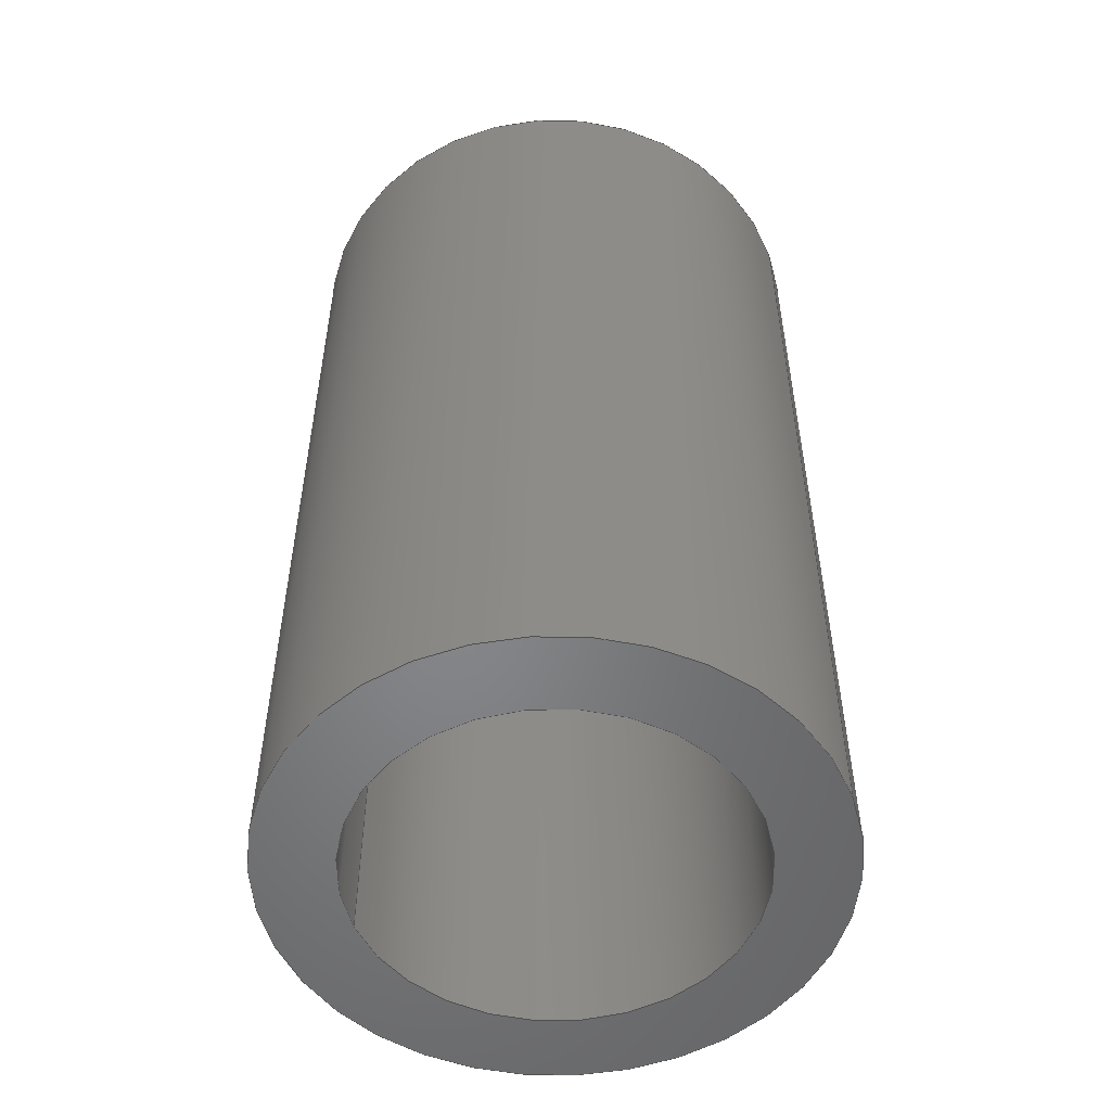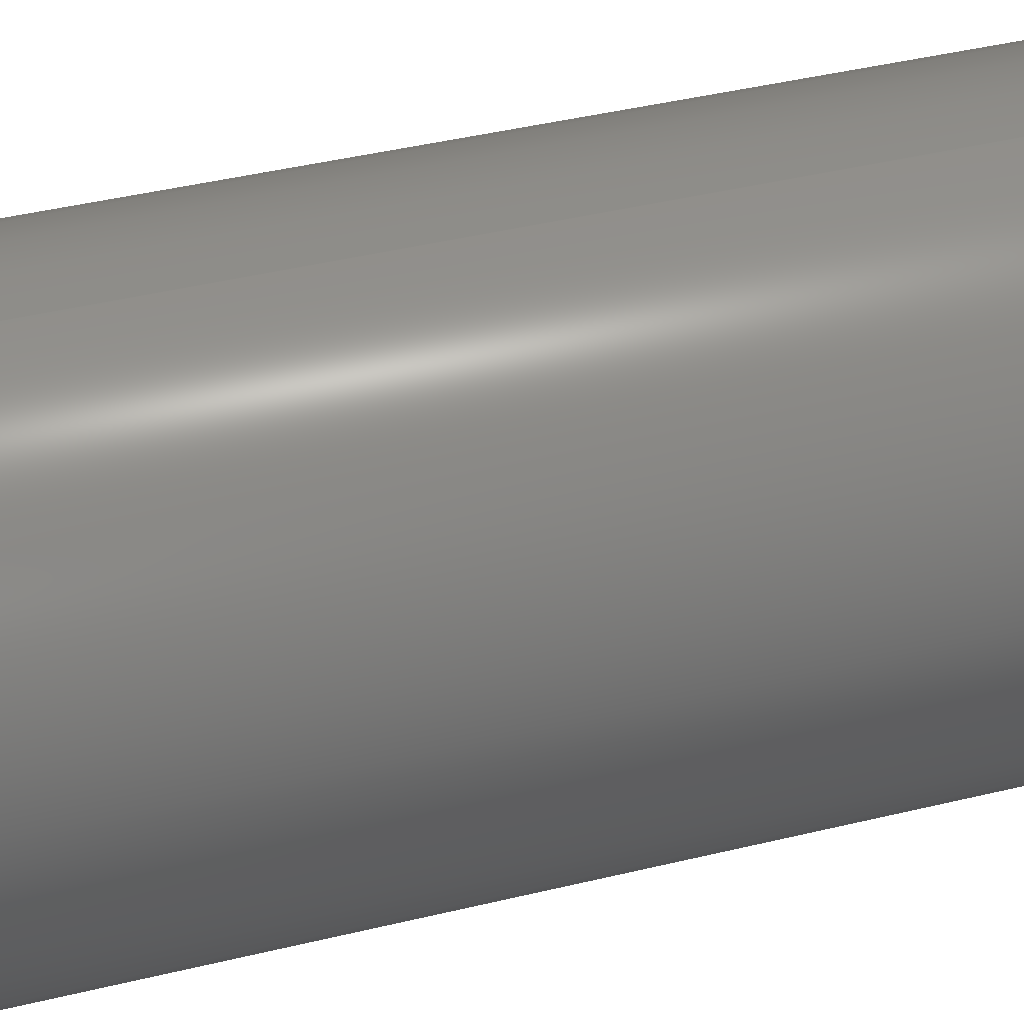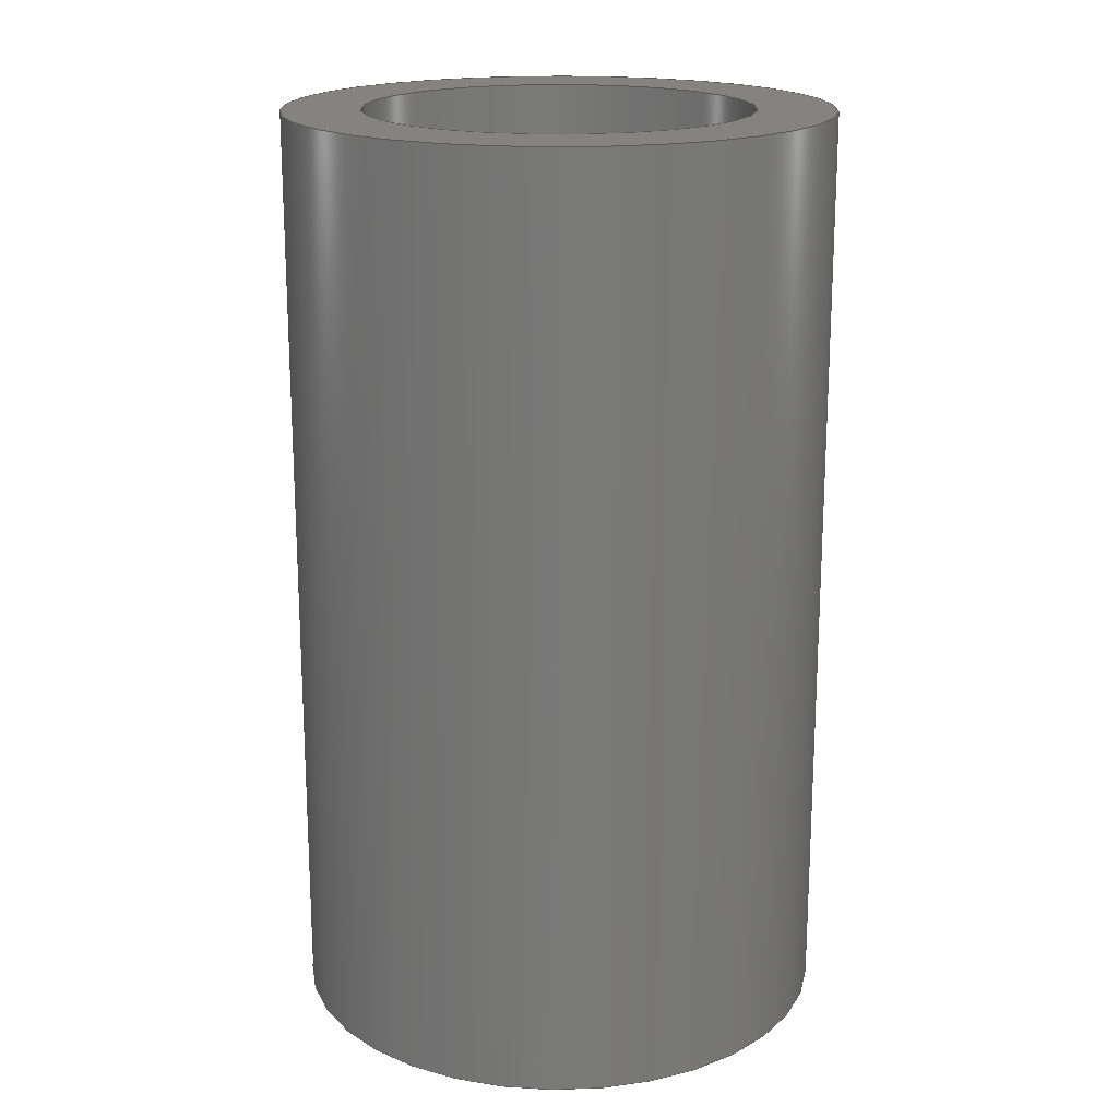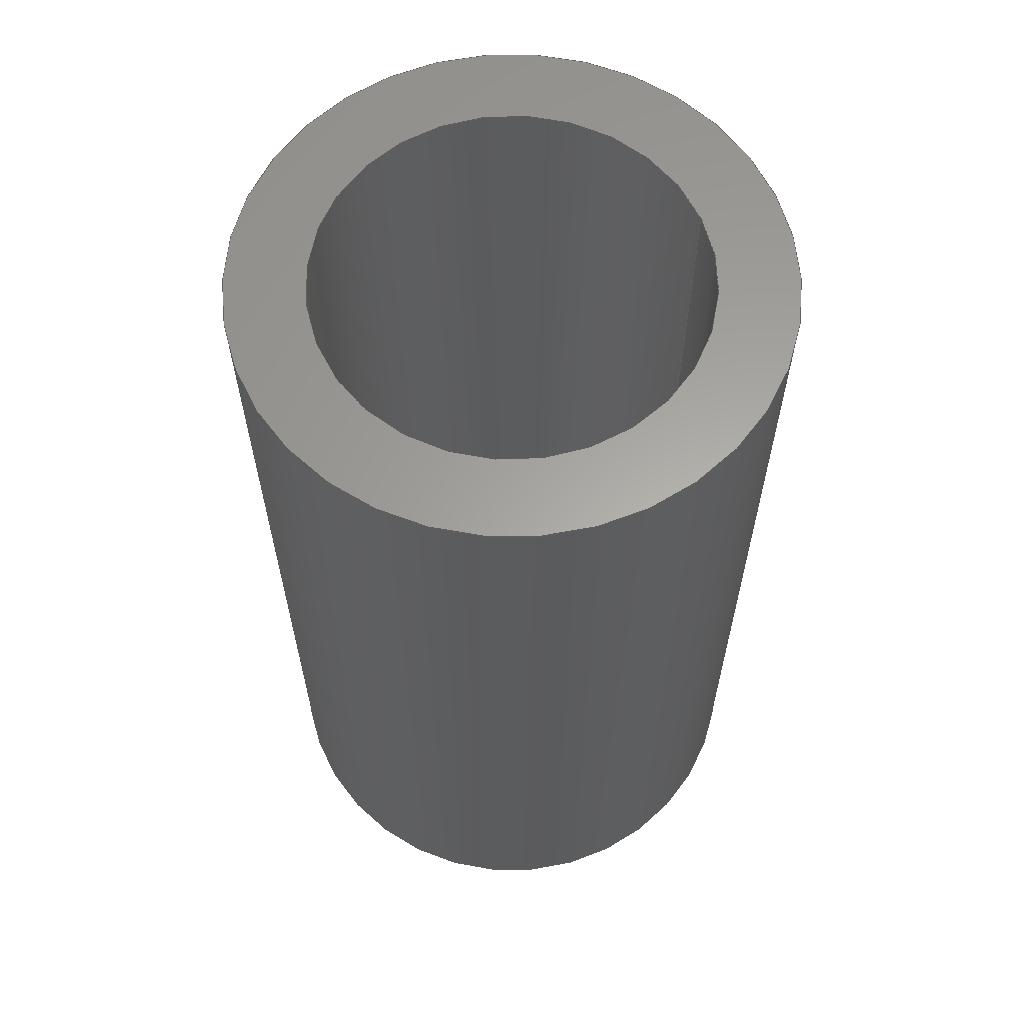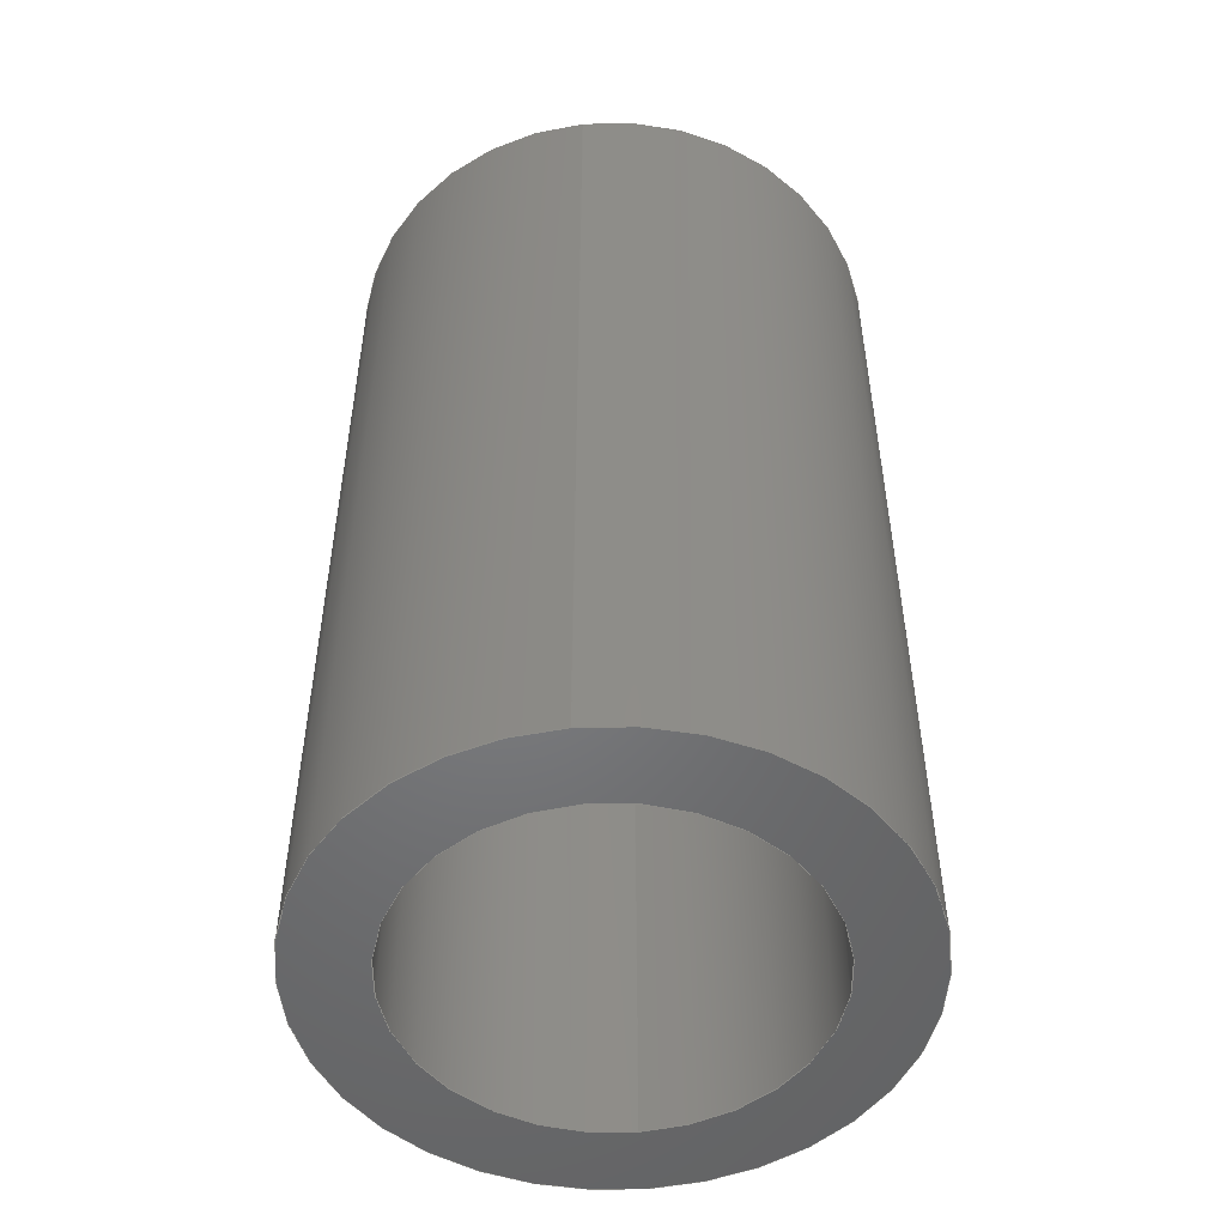
<metadata>
{"format":"step","ext":"stp","renderer":"f3d","projection":"perspective","resolution":1024,"background":"white","views":[{"elev":-52.8,"azim":110.2,"up":"+Y"},{"elev":46.3,"azim":74.8,"up":"+Z"},{"elev":18.5,"azim":-83.3,"up":"+Y"},{"elev":62.1,"azim":-111.3,"up":"+Y"},{"elev":-50.9,"azim":6.5,"up":"+Y"}]}
</metadata>
<code>
ISO-10303-21;
DATA;
#1=PRODUCT('Spacer, Hollow, 0.875 in OD, 0.625 in ID, 1.5 in L','Spacer, Hollow, 0.875 in OD, 0.625 in ID, 1.5 in L','',(#2)) ;
#2=PRODUCT_CONTEXT(' ',#3,'mechanical') ;
#3=APPLICATION_CONTEXT('automotive design') ;
#4=PRODUCT_DEFINITION('Spacer, Hollow, 0.875 in OD, 0.625 in ID, 1.5 in L',' ',#184,#5) ;
#5=PRODUCT_DEFINITION_CONTEXT('part definition',#3,' ') ;
#6=PRODUCT_DEFINITION_SHAPE(' ',' ',#4) ;
#7=MECHANICAL_DESIGN_GEOMETRIC_PRESENTATION_REPRESENTATION(' ',(#86),#197) ;
#8=MECHANICAL_DESIGN_GEOMETRIC_PRESENTATION_REPRESENTATION(' ',(#87),#197) ;
#9=SHAPE_REPRESENTATION(' ',(#10,#136),#197) ;
#10=AXIS2_PLACEMENT_3D('',#23,$,$) ;
#11=AXIS2_PLACEMENT_3D('Cylinder Axis2P3D',#24,#63,#64) ;
#12=AXIS2_PLACEMENT_3D('Circle Axis2P3D',#25,#65,$) ;
#13=AXIS2_PLACEMENT_3D('Plane Axis2P3D',#47,#68,#69) ;
#14=AXIS2_PLACEMENT_3D('Circle Axis2P3D',#48,#70,$) ;
#15=AXIS2_PLACEMENT_3D('Circle Axis2P3D',#51,#71,$) ;
#16=AXIS2_PLACEMENT_3D('Circle Axis2P3D',#52,#72,$) ;
#17=AXIS2_PLACEMENT_3D('Circle Axis2P3D',#53,#73,$) ;
#18=AXIS2_PLACEMENT_3D('Plane Axis2P3D',#54,#74,#75) ;
#19=AXIS2_PLACEMENT_3D('Circle Axis2P3D',#55,#76,$) ;
#20=AXIS2_PLACEMENT_3D('Circle Axis2P3D',#58,#77,$) ;
#21=AXIS2_PLACEMENT_3D('Cylinder Axis2P3D',#59,#78,#79) ;
#22=AXIS2_PLACEMENT_3D('Absolute Axis System',#62,#82,#83) ;
#23=CARTESIAN_POINT('',(0,0,0)) ;
#24=CARTESIAN_POINT('Axis2P3D Location',(0,38.1,0)) ;
#25=CARTESIAN_POINT('Axis2P3D Location',(0,38.1,0)) ;
#26=CARTESIAN_POINT('Vertex',(-1.944e-15,38.1,-7.938)) ;
#27=CARTESIAN_POINT('Vertex',(9.721e-16,38.1,7.938)) ;
#28=CARTESIAN_POINT('Line Origine',(9.721e-16,38.1,7.938)) ;
#29=CARTESIAN_POINT('Vertex',(-1.944e-15,0,7.938)) ;
#30=CARTESIAN_POINT('Control Point',(-8.882e-16,3.725e-10,-7.938)) ;
#31=CARTESIAN_POINT('Control Point',(-1.247,3.539e-10,-7.938)) ;
#32=CARTESIAN_POINT('Control Point',(-2.494,3.353e-10,-7.693)) ;
#33=CARTESIAN_POINT('Control Point',(-3.676,3.167e-10,-7.203)) ;
#34=CARTESIAN_POINT('Control Point',(-5.786,2.794e-10,-5.786)) ;
#35=CARTESIAN_POINT('Control Point',(-7.203,2.421e-10,-3.676)) ;
#36=CARTESIAN_POINT('Control Point',(-7.693,2.235e-10,-2.494)) ;
#37=CARTESIAN_POINT('Control Point',(-8.182,1.863e-10,3.402e-15)) ;
#38=CARTESIAN_POINT('Control Point',(-7.693,1.49e-10,2.494)) ;
#39=CARTESIAN_POINT('Control Point',(-7.203,1.304e-10,3.676)) ;
#40=CARTESIAN_POINT('Control Point',(-5.786,9.314e-11,5.786)) ;
#41=CARTESIAN_POINT('Control Point',(-3.676,5.588e-11,7.203)) ;
#42=CARTESIAN_POINT('Control Point',(-2.494,3.726e-11,7.693)) ;
#43=CARTESIAN_POINT('Control Point',(-1.247,1.863e-11,7.938)) ;
#44=CARTESIAN_POINT('Control Point',(4.833e-15,7.105e-15,7.938)) ;
#45=CARTESIAN_POINT('Vertex',(0,3.725e-10,-7.938)) ;
#46=CARTESIAN_POINT('Line Origine',(-1.944e-15,38.1,-7.938)) ;
#47=CARTESIAN_POINT('Axis2P3D Location',(0,38.1,0)) ;
#48=CARTESIAN_POINT('Axis2P3D Location',(1.776e-15,38.1,1.776e-15)) ;
#49=CARTESIAN_POINT('Vertex',(0,38.1,-11.11)) ;
#50=CARTESIAN_POINT('Vertex',(1.361e-15,38.1,11.11)) ;
#51=CARTESIAN_POINT('Axis2P3D Location',(-1.776e-15,38.1,-1.776e-15)) ;
#52=CARTESIAN_POINT('Axis2P3D Location',(0,38.1,-8.882e-16)) ;
#53=CARTESIAN_POINT('Axis2P3D Location',(0,3.725e-10,0)) ;
#54=CARTESIAN_POINT('Axis2P3D Location',(0,0,0)) ;
#55=CARTESIAN_POINT('Axis2P3D Location',(1.776e-15,0,1.776e-15)) ;
#56=CARTESIAN_POINT('Vertex',(0,3.725e-10,-11.11)) ;
#57=CARTESIAN_POINT('Vertex',(1.361e-15,3.725e-10,11.11)) ;
#58=CARTESIAN_POINT('Axis2P3D Location',(-1.776e-15,0,-1.776e-15)) ;
#59=CARTESIAN_POINT('Axis2P3D Location',(0,38.1,0)) ;
#60=CARTESIAN_POINT('Line Origine',(1.361e-15,38.1,11.11)) ;
#61=CARTESIAN_POINT('Line Origine',(-2.722e-15,38.1,-11.11)) ;
#62=CARTESIAN_POINT('Axis2P3D Location',(0,0,0)) ;
#63=DIRECTION('Axis2P3D Direction',(0,-1,-0)) ;
#64=DIRECTION('Axis2P3D XDirection',(0,0,-1)) ;
#65=DIRECTION('Axis2P3D Direction',(0,-1,-0)) ;
#66=DIRECTION('Vector Direction',(0,-1,0)) ;
#67=DIRECTION('Vector Direction',(0,-1,0)) ;
#68=DIRECTION('Axis2P3D Direction',(0,1,0)) ;
#69=DIRECTION('Axis2P3D XDirection',(0,0,1)) ;
#70=DIRECTION('Axis2P3D Direction',(0,1,0)) ;
#71=DIRECTION('Axis2P3D Direction',(0,1,0)) ;
#72=DIRECTION('Axis2P3D Direction',(0,1,0)) ;
#73=DIRECTION('Axis2P3D Direction',(0,-1,-0)) ;
#74=DIRECTION('Axis2P3D Direction',(0,1,0)) ;
#75=DIRECTION('Axis2P3D XDirection',(0,0,1)) ;
#76=DIRECTION('Axis2P3D Direction',(0,1,0)) ;
#77=DIRECTION('Axis2P3D Direction',(0,1,0)) ;
#78=DIRECTION('Axis2P3D Direction',(0,-1,-0)) ;
#79=DIRECTION('Axis2P3D XDirection',(0,0,-1)) ;
#80=DIRECTION('Vector Direction',(0,-1,0)) ;
#81=DIRECTION('Vector Direction',(0,-1,0)) ;
#82=DIRECTION('Axis2P3D Direction',(0,0,1)) ;
#83=DIRECTION('Axis2P3D XDirection',(1,0,0)) ;
#84=PRODUCT_RELATED_PRODUCT_CATEGORY('part',$,(#1)) ;
#85=PRODUCT_CATEGORY('part','specification') ;
#86=STYLED_ITEM(' ',(#88),#136) ;
#87=STYLED_ITEM(' ',(#89),#22) ;
#88=PRESENTATION_STYLE_ASSIGNMENT((#91)) ;
#89=PRESENTATION_STYLE_ASSIGNMENT((#90)) ;
#90=CURVE_STYLE(' ',#150,POSITIVE_LENGTH_MEASURE(0.13),#149) ;
#91=SURFACE_STYLE_USAGE(.BOTH.,#92) ;
#92=SURFACE_SIDE_STYLE(' ',(#93)) ;
#93=SURFACE_STYLE_FILL_AREA(#94) ;
#94=FILL_AREA_STYLE(' ',(#95)) ;
#95=FILL_AREA_STYLE_COLOUR(' ',#144) ;
#96=VECTOR('Line Direction',#66,1) ;
#97=VECTOR('Line Direction',#67,1) ;
#98=VECTOR('Line Direction',#80,1) ;
#99=VECTOR('Line Direction',#81,1) ;
#100=UNCERTAINTY_MEASURE_WITH_UNIT(LENGTH_MEASURE(0.005),#194,'distance_accuracy_value','CONFUSED CURVE UNCERTAINTY') ;
#101=ORIENTED_EDGE('',*,*,#151,.T.) ;
#102=ORIENTED_EDGE('',*,*,#152,.T.) ;
#103=ORIENTED_EDGE('',*,*,#153,.F.) ;
#104=ORIENTED_EDGE('',*,*,#154,.F.) ;
#105=ORIENTED_EDGE('',*,*,#155,.T.) ;
#106=ORIENTED_EDGE('',*,*,#156,.T.) ;
#107=ORIENTED_EDGE('',*,*,#151,.F.) ;
#108=ORIENTED_EDGE('',*,*,#157,.F.) ;
#109=ORIENTED_EDGE('',*,*,#152,.F.) ;
#110=ORIENTED_EDGE('',*,*,#157,.T.) ;
#111=ORIENTED_EDGE('',*,*,#154,.T.) ;
#112=ORIENTED_EDGE('',*,*,#158,.F.) ;
#113=ORIENTED_EDGE('',*,*,#159,.F.) ;
#114=ORIENTED_EDGE('',*,*,#160,.F.) ;
#115=ORIENTED_EDGE('',*,*,#153,.T.) ;
#116=ORIENTED_EDGE('',*,*,#158,.T.) ;
#117=ORIENTED_EDGE('',*,*,#161,.F.) ;
#118=ORIENTED_EDGE('',*,*,#155,.F.) ;
#119=ORIENTED_EDGE('',*,*,#162,.T.) ;
#120=ORIENTED_EDGE('',*,*,#159,.T.) ;
#121=ORIENTED_EDGE('',*,*,#156,.F.) ;
#122=ORIENTED_EDGE('',*,*,#161,.T.) ;
#123=ORIENTED_EDGE('',*,*,#160,.T.) ;
#124=ORIENTED_EDGE('',*,*,#162,.F.) ;
#125=FACE_BOUND('',#165,.T.) ;
#126=FACE_BOUND('',#168,.T.) ;
#127=CLOSED_SHELL('Closed Shell',(#128,#129,#130,#131,#132,#133)) ;
#128=ADVANCED_FACE('Boss-Extrude1',(#171),#147,.F.) ;
#129=ADVANCED_FACE('Boss-Extrude1',(#172,#125),#181,.T.) ;
#130=ADVANCED_FACE('Boss-Extrude1',(#173),#147,.F.) ;
#131=ADVANCED_FACE('Boss-Extrude1',(#174,#126),#182,.F.) ;
#132=ADVANCED_FACE('Boss-Extrude1',(#175),#148,.T.) ;
#133=ADVANCED_FACE('Boss-Extrude1',(#176),#148,.T.) ;
#134=APPLICATION_PROTOCOL_DEFINITION('international standard','automotive_design',2001,#3) ;
#135=B_SPLINE_CURVE_WITH_KNOTS('',5,(#30,#31,#32,#33,#34,#35,#36,#37,#38,#39,#40,#41,#42,#43,#44),.UNSPECIFIED.,.F.,.U.,(6,3,3,3,6),(-12.47,-6.234,0,6.234,12.47),.UNSPECIFIED.) ;
#136=MANIFOLD_SOLID_BREP('Boss-Extrude1',#127) ;
#137=CIRCLE('generated circle',#12,7.938) ;
#138=CIRCLE('generated circle',#14,11.11) ;
#139=CIRCLE('generated circle',#15,11.11) ;
#140=CIRCLE('generated circle',#16,7.938) ;
#141=CIRCLE('generated circle',#17,7.938) ;
#142=CIRCLE('generated circle',#19,11.11) ;
#143=CIRCLE('generated circle',#20,11.11) ;
#144=COLOUR_RGB('Colour',0.8824,0.8824,0.8824) ;
#145=CONSTRUCTIVE_GEOMETRY_REPRESENTATION('supplemental geometry',(#22),#197) ;
#146=CONSTRUCTIVE_GEOMETRY_REPRESENTATION_RELATIONSHIP('supplemental geometry','',#9,#145) ;
#147=CYLINDRICAL_SURFACE('generated cylinder',#11,7.938) ;
#148=CYLINDRICAL_SURFACE('generated cylinder',#21,11.11) ;
#149=DRAUGHTING_PRE_DEFINED_COLOUR('black') ;
#150=DRAUGHTING_PRE_DEFINED_CURVE_FONT('continuous') ;
#151=EDGE_CURVE('',#186,#187,#137,.F.) ;
#152=EDGE_CURVE('',#187,#188,#177,.T.) ;
#153=EDGE_CURVE('',#189,#188,#135,.T.) ;
#154=EDGE_CURVE('',#186,#189,#178,.T.) ;
#155=EDGE_CURVE('',#190,#191,#138,.T.) ;
#156=EDGE_CURVE('',#191,#190,#139,.T.) ;
#157=EDGE_CURVE('',#187,#186,#140,.T.) ;
#158=EDGE_CURVE('',#188,#189,#141,.F.) ;
#159=EDGE_CURVE('',#192,#193,#142,.T.) ;
#160=EDGE_CURVE('',#193,#192,#143,.T.) ;
#161=EDGE_CURVE('',#191,#193,#179,.T.) ;
#162=EDGE_CURVE('',#190,#192,#180,.T.) ;
#163=EDGE_LOOP('',(#101,#102,#103,#104)) ;
#164=EDGE_LOOP('',(#105,#106)) ;
#165=EDGE_LOOP('',(#107,#108)) ;
#166=EDGE_LOOP('',(#109,#110,#111,#112)) ;
#167=EDGE_LOOP('',(#113,#114)) ;
#168=EDGE_LOOP('',(#115,#116)) ;
#169=EDGE_LOOP('',(#117,#118,#119,#120)) ;
#170=EDGE_LOOP('',(#121,#122,#123,#124)) ;
#171=FACE_OUTER_BOUND('',#163,.T.) ;
#172=FACE_OUTER_BOUND('',#164,.T.) ;
#173=FACE_OUTER_BOUND('',#166,.T.) ;
#174=FACE_OUTER_BOUND('',#167,.T.) ;
#175=FACE_OUTER_BOUND('',#169,.T.) ;
#176=FACE_OUTER_BOUND('',#170,.T.) ;
#177=LINE('Line',#28,#96) ;
#178=LINE('Line',#46,#97) ;
#179=LINE('Line',#60,#98) ;
#180=LINE('Line',#61,#99) ;
#181=PLANE('',#13) ;
#182=PLANE('',#18) ;
#183=PRODUCT_CATEGORY_RELATIONSHIP(' ',' ',#85,#84) ;
#184=PRODUCT_DEFINITION_FORMATION_WITH_SPECIFIED_SOURCE('A0.1',' ',#1,.NOT_KNOWN.) ;
#185=SHAPE_DEFINITION_REPRESENTATION(#6,#9) ;
#186=VERTEX_POINT('',#26) ;
#187=VERTEX_POINT('',#27) ;
#188=VERTEX_POINT('',#29) ;
#189=VERTEX_POINT('',#45) ;
#190=VERTEX_POINT('',#49) ;
#191=VERTEX_POINT('',#50) ;
#192=VERTEX_POINT('',#56) ;
#193=VERTEX_POINT('',#57) ;
#194=(LENGTH_UNIT()NAMED_UNIT(*)SI_UNIT(.MILLI.,.METRE.)) ;
#195=(NAMED_UNIT(*)PLANE_ANGLE_UNIT()SI_UNIT($,.RADIAN.)) ;
#196=(NAMED_UNIT(*)SI_UNIT($,.STERADIAN.)SOLID_ANGLE_UNIT()) ;
#197=(GEOMETRIC_REPRESENTATION_CONTEXT(3)GLOBAL_UNCERTAINTY_ASSIGNED_CONTEXT((#100))GLOBAL_UNIT_ASSIGNED_CONTEXT((#194,#195,#196))REPRESENTATION_CONTEXT(' ','external')) ;
ENDSEC;
END-ISO-10303-21;

</code>
